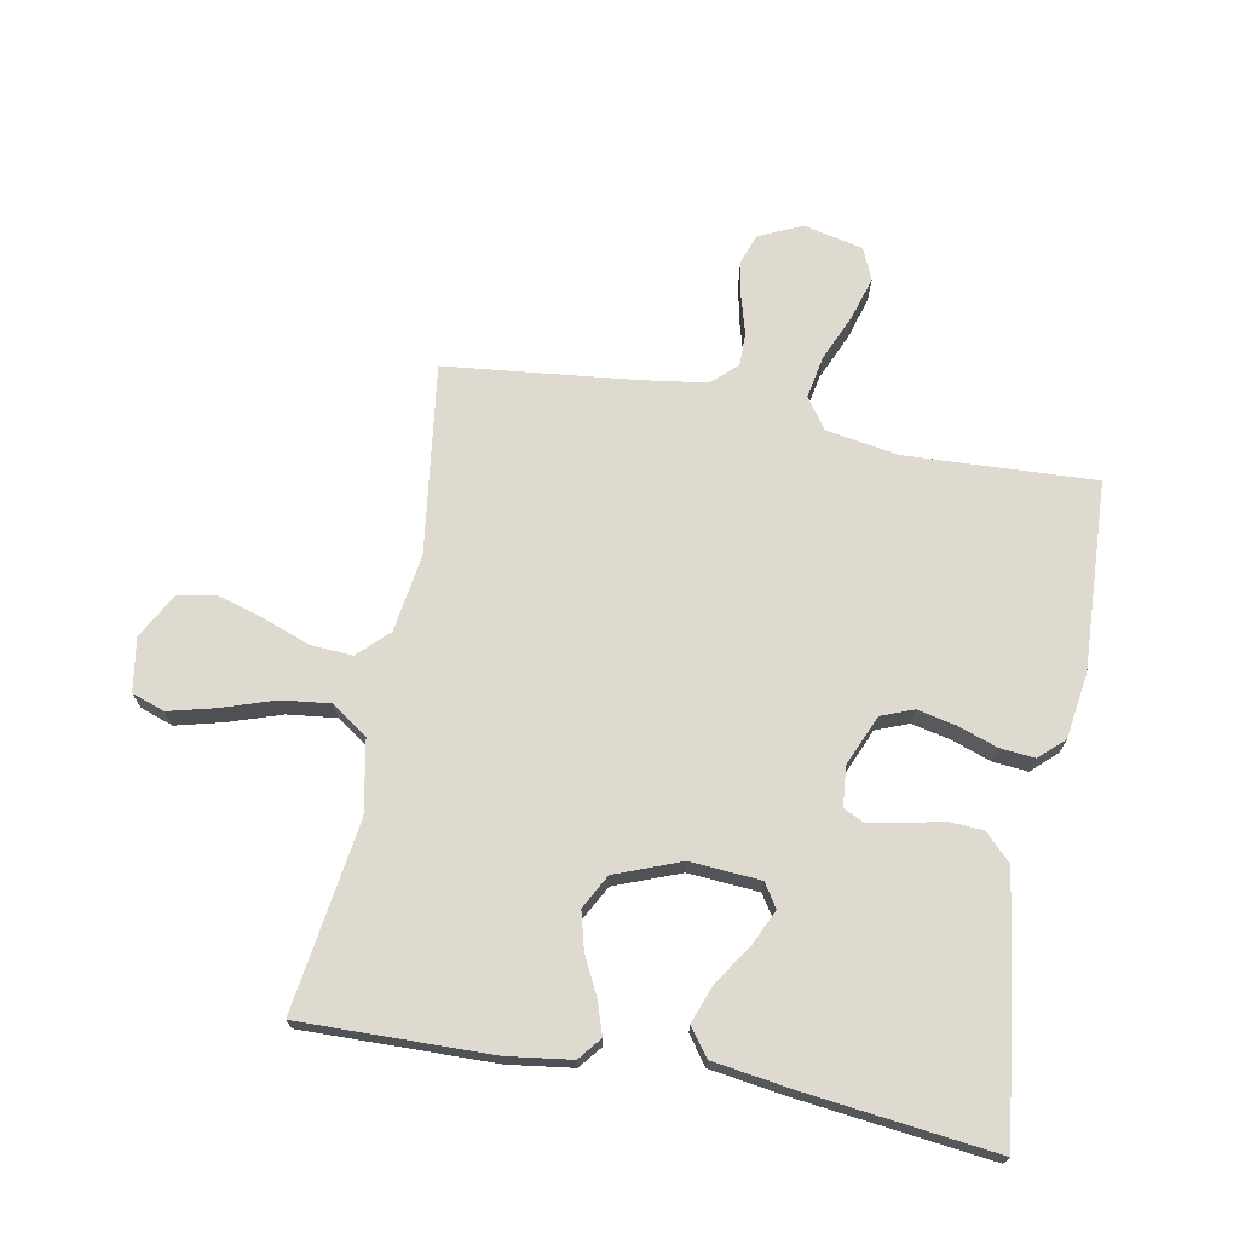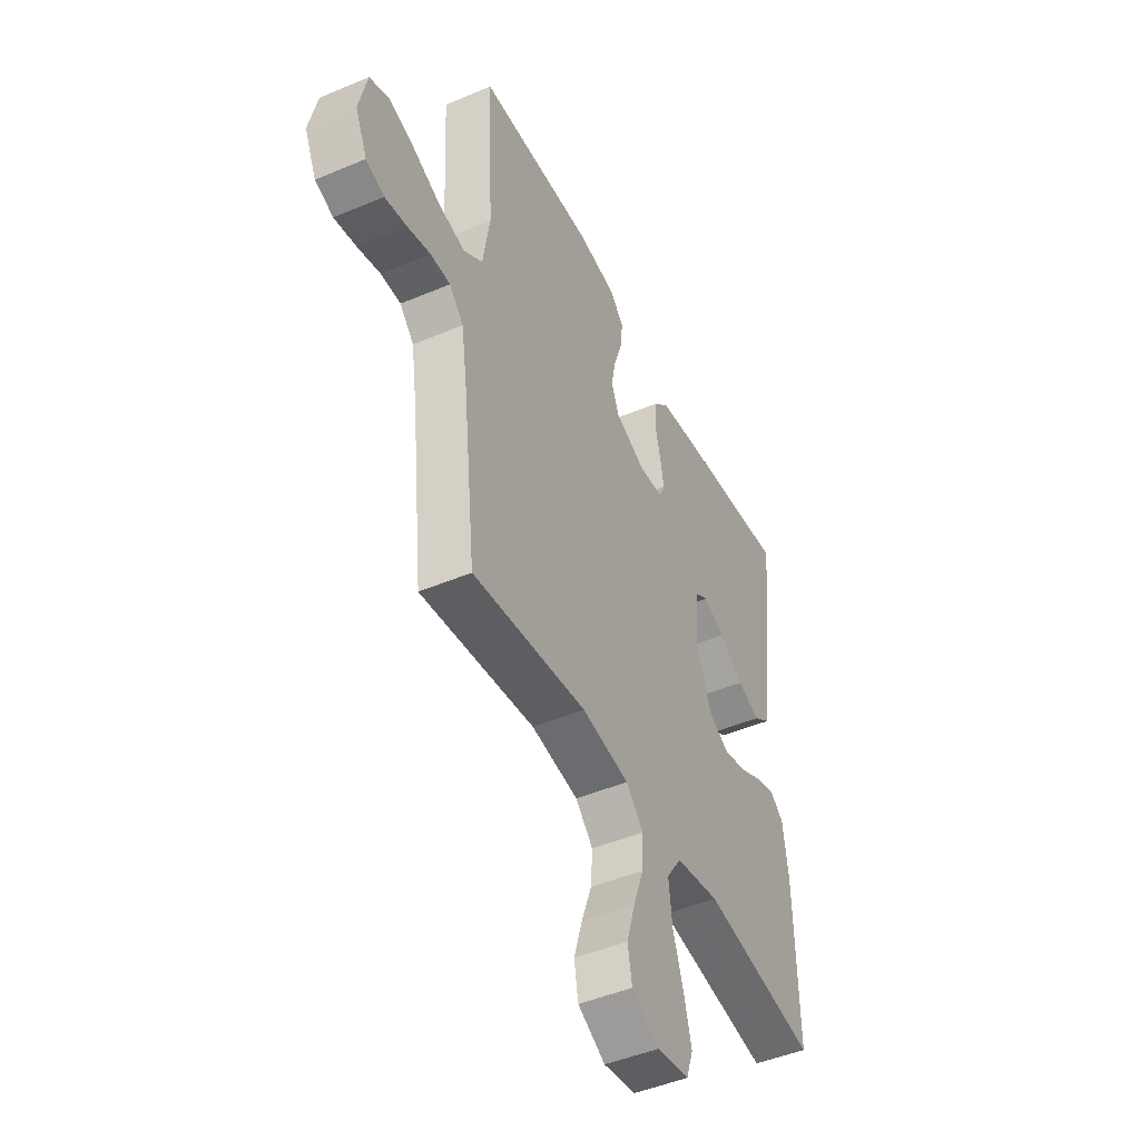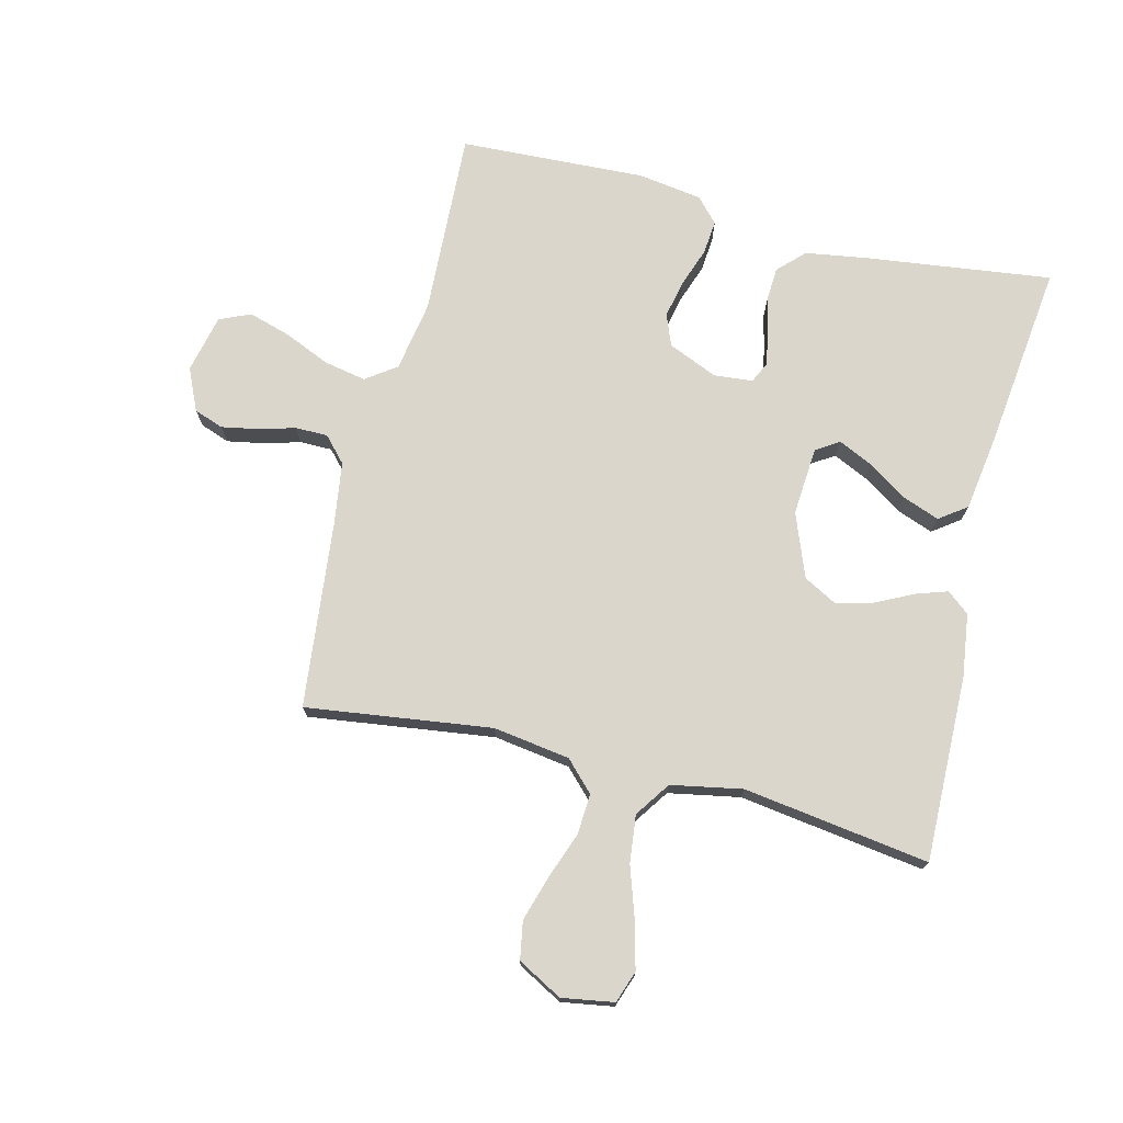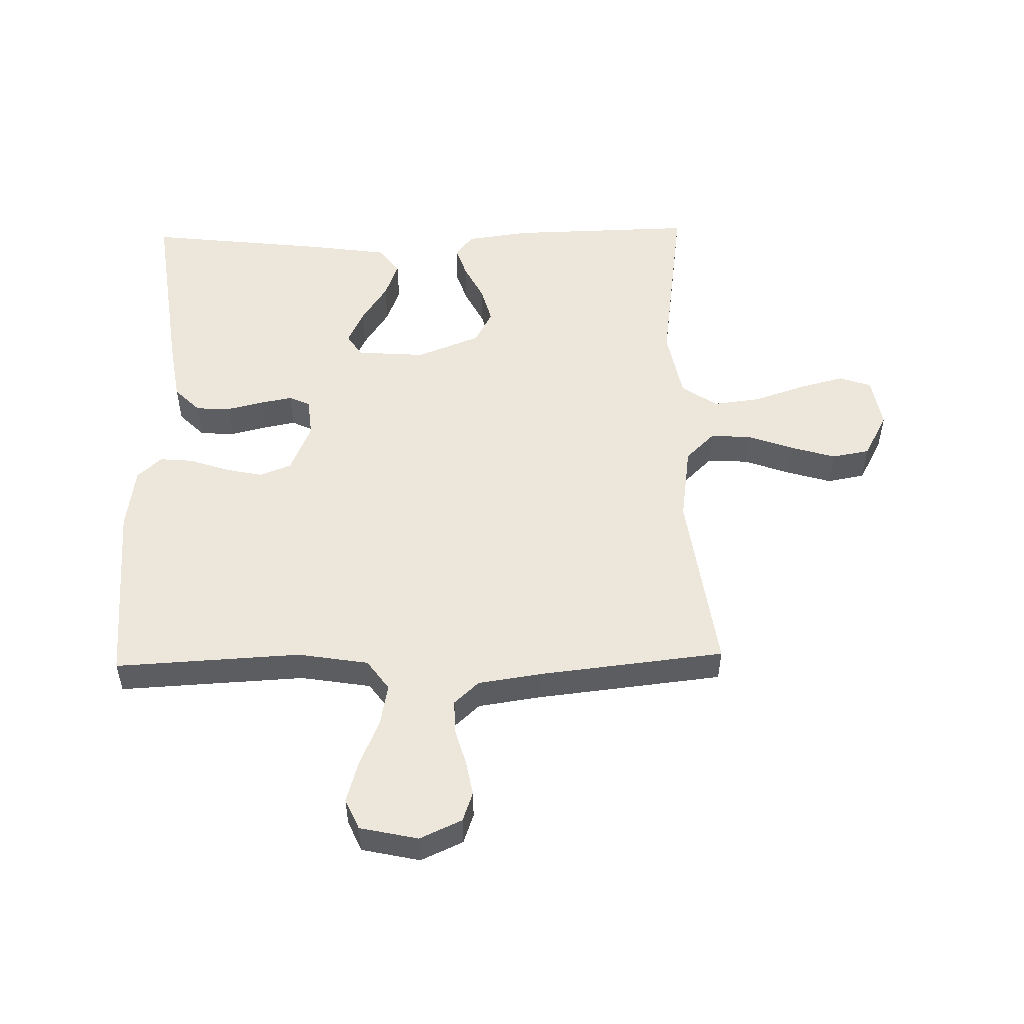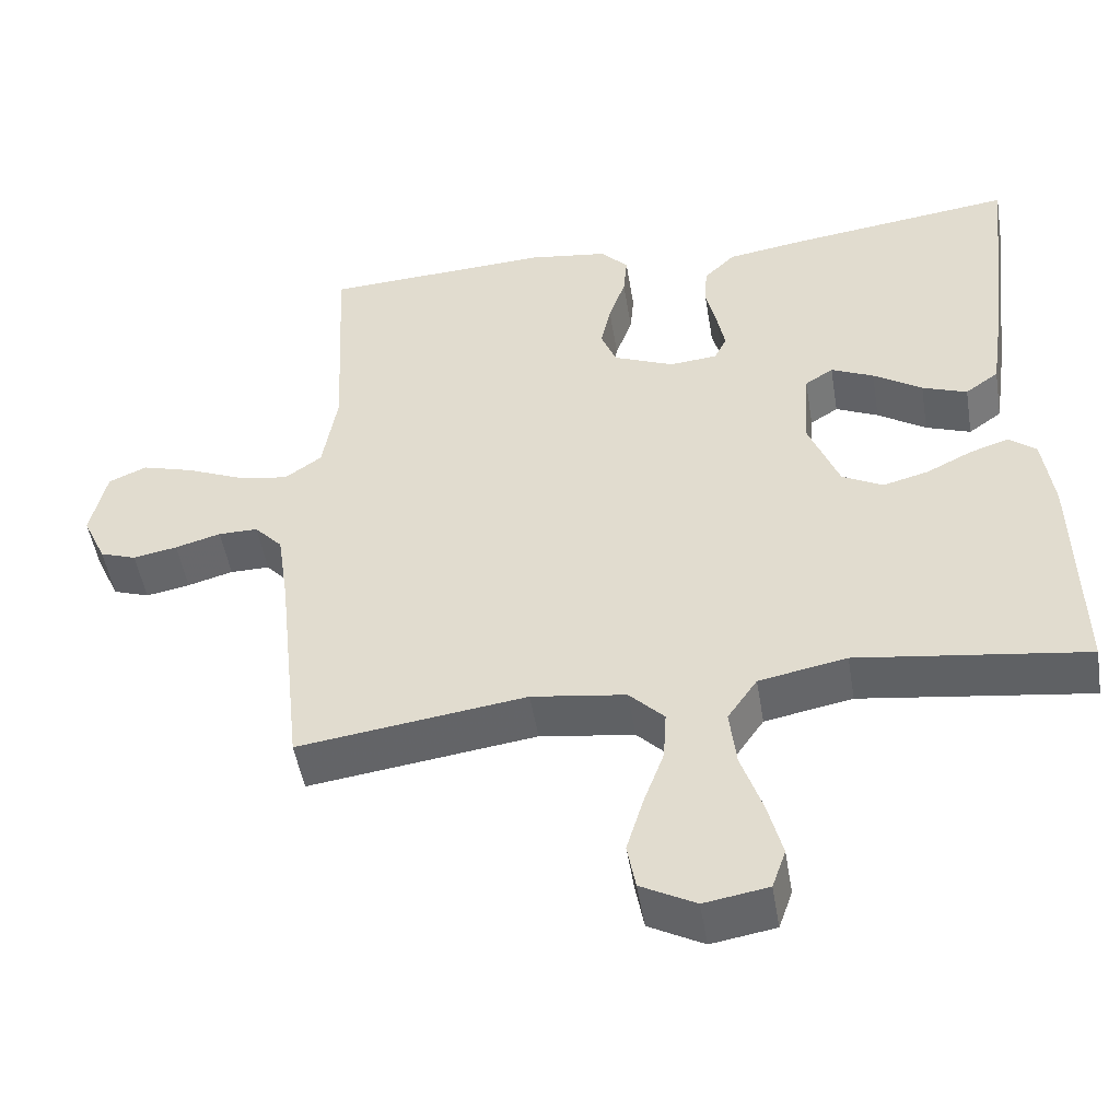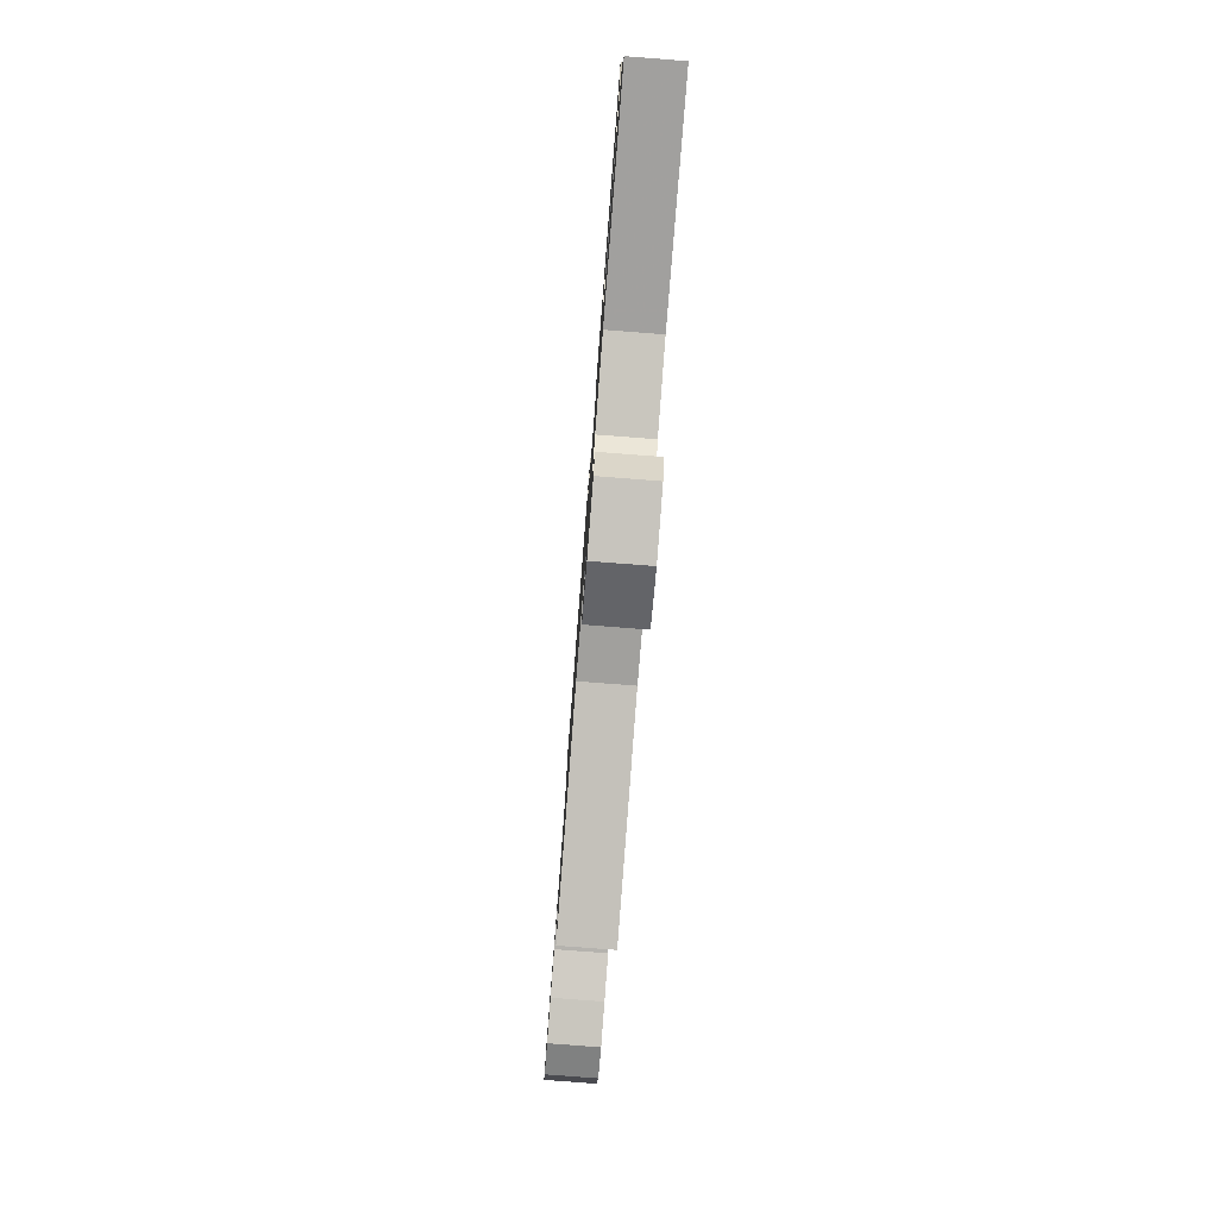
<metadata>
{"format":"obj","ext":"obj","renderer":"f3d","projection":"perspective","resolution":1024,"background":"white","views":[{"elev":70.7,"azim":-79.3,"up":"+Y"},{"elev":-46.7,"azim":115.7,"up":"+Z"},{"elev":73.8,"azim":-165.9,"up":"+Y"},{"elev":52.1,"azim":88.6,"up":"+Y"},{"elev":-49.6,"azim":-170.7,"up":"+Z"},{"elev":-79.9,"azim":-94.4,"up":"+Z"}]}
</metadata>
<code>
v 0.5 0.07 0.5
v 0.485 0.07 0.2
v 0.504 0.07 0.086
v 0.553 0.07 0.051
v 0.621 0.07 0.064
v 0.695 0.07 0.096
v 0.763 0.07 0.116
v 0.813 0.07 0.094
v 0.834 0.07 0
v 0.803 0.07 -0.068
v 0.755 0.07 -0.085
v 0.697 0.07 -0.074
v 0.637 0.07 -0.057
v 0.585 0.07 -0.057
v 0.548 0.07 -0.097
v 0.533 0.07 -0.2
v 0.5 0.07 -0.5
v 0.2 0.07 -0.459
v 0.076 0.07 -0.477
v 0.03 0.07 -0.524
v 0.034 0.07 -0.59
v 0.061 0.07 -0.664
v 0.083 0.07 -0.737
v 0.072 0.07 -0.798
v 0 0.07 -0.837
v -0.084 0.07 -0.823
v -0.102 0.07 -0.771
v -0.083 0.07 -0.697
v -0.055 0.07 -0.614
v -0.046 0.07 -0.537
v -0.085 0.07 -0.48
v -0.2 0.07 -0.458
v -0.5 0.07 -0.5
v -0.494 0.07 -0.2
v -0.48 0.07 -0.098
v -0.444 0.07 -0.069
v -0.393 0.07 -0.086
v -0.333 0.07 -0.116
v -0.273 0.07 -0.132
v -0.219 0.07 -0.103
v -0.179 0.07 0
v -0.187 0.07 0.111
v -0.224 0.07 0.135
v -0.28 0.07 0.109
v -0.344 0.07 0.067
v -0.403 0.07 0.045
v -0.447 0.07 0.077
v -0.465 0.07 0.2
v -0.5 0.07 0.5
v -0.2 0.07 0.461
v -0.099 0.07 0.445
v -0.058 0.07 0.404
v -0.055 0.07 0.348
v -0.069 0.07 0.289
v -0.079 0.07 0.237
v -0.063 0.07 0.203
v 0 0.07 0.197
v 0.08 0.07 0.231
v 0.1 0.07 0.282
v 0.087 0.07 0.343
v 0.065 0.07 0.406
v 0.06 0.07 0.461
v 0.096 0.07 0.5
v 0.2 0.07 0.515
v 0.5 0 0.5
v 0.485 0 0.2
v 0.504 0 0.086
v 0.553 0 0.051
v 0.621 0 0.064
v 0.695 0 0.096
v 0.763 0 0.116
v 0.813 0 0.094
v 0.834 0 0
v 0.803 0 -0.068
v 0.755 0 -0.085
v 0.697 0 -0.074
v 0.637 0 -0.057
v 0.585 0 -0.057
v 0.548 0 -0.097
v 0.533 0 -0.2
v 0.5 0 -0.5
v 0.2 0 -0.459
v 0.076 0 -0.477
v 0.03 0 -0.524
v 0.034 0 -0.59
v 0.061 0 -0.664
v 0.083 0 -0.737
v 0.072 0 -0.798
v 0 0 -0.837
v -0.084 0 -0.823
v -0.102 0 -0.771
v -0.083 0 -0.697
v -0.055 0 -0.614
v -0.046 0 -0.537
v -0.085 0 -0.48
v -0.2 0 -0.458
v -0.5 0 -0.5
v -0.494 0 -0.2
v -0.48 0 -0.098
v -0.444 0 -0.069
v -0.393 0 -0.086
v -0.333 0 -0.116
v -0.273 0 -0.132
v -0.219 0 -0.103
v -0.179 0 0
v -0.187 0 0.111
v -0.224 0 0.135
v -0.28 0 0.109
v -0.344 0 0.067
v -0.403 0 0.045
v -0.447 0 0.077
v -0.465 0 0.2
v -0.5 0 0.5
v -0.2 0 0.461
v -0.099 0 0.445
v -0.058 0 0.404
v -0.055 0 0.348
v -0.069 0 0.289
v -0.079 0 0.237
v -0.063 0 0.203
v 0 0 0.197
v 0.08 0 0.231
v 0.1 0 0.282
v 0.087 0 0.343
v 0.065 0 0.406
v 0.06 0 0.461
v 0.096 0 0.5
v 0.2 0 0.515
f 64 1 2
f 63 64 2
f 62 63 2
f 61 62 2
f 60 61 2
f 59 60 2 3
f 58 59 3 4
f 57 58 4
f 56 57 4
f 52 53 54
f 51 52 54
f 50 51 54
f 49 50 54
f 48 49 54
f 47 48 54
f 46 47 54
f 45 46 54
f 44 45 54
f 43 44 54 55
f 42 43 55 56
f 36 37 38
f 35 36 38
f 34 35 38
f 33 34 38
f 32 33 38
f 31 32 38 39
f 30 31 39 40
f 27 28 29
f 26 27 29
f 25 26 29
f 24 25 29
f 23 24 29
f 22 23 29
f 21 22 29
f 20 21 29 30
f 30 40 41
f 20 30 41
f 19 20 41
f 16 17 18
f 42 56 4
f 41 42 4
f 19 41 4
f 18 19 4
f 16 18 4
f 15 16 4
f 11 12 13
f 10 11 13
f 9 10 13
f 8 9 13
f 7 8 13
f 6 7 13
f 5 6 13
f 14 15 4 5
f 5 13 14
f 66 65 128
f 66 128 127
f 66 127 126
f 66 126 125
f 66 125 124
f 67 66 124 123
f 68 67 123 122
f 68 122 121
f 68 121 120
f 118 117 116
f 118 116 115
f 118 115 114
f 118 114 113
f 118 113 112
f 118 112 111
f 118 111 110
f 118 110 109
f 118 109 108
f 119 118 108 107
f 120 119 107 106
f 102 101 100
f 102 100 99
f 102 99 98
f 102 98 97
f 102 97 96
f 103 102 96 95
f 104 103 95 94
f 93 92 91
f 93 91 90
f 93 90 89
f 93 89 88
f 93 88 87
f 93 87 86
f 93 86 85
f 94 93 85 84
f 105 104 94
f 105 94 84
f 105 84 83
f 82 81 80
f 68 120 106
f 68 106 105
f 68 105 83
f 68 83 82
f 68 82 80
f 68 80 79
f 77 76 75
f 77 75 74
f 77 74 73
f 77 73 72
f 77 72 71
f 77 71 70
f 77 70 69
f 69 68 79 78
f 78 77 69
f 1 65 66 2
f 2 66 67 3
f 3 67 68 4
f 4 68 69 5
f 5 69 70 6
f 6 70 71 7
f 7 71 72 8
f 8 72 73 9
f 9 73 74 10
f 10 74 75 11
f 11 75 76 12
f 12 76 77 13
f 13 77 78 14
f 14 78 79 15
f 15 79 80 16
f 16 80 81 17
f 17 81 82 18
f 18 82 83 19
f 19 83 84 20
f 20 84 85 21
f 21 85 86 22
f 22 86 87 23
f 23 87 88 24
f 24 88 89 25
f 25 89 90 26
f 26 90 91 27
f 27 91 92 28
f 28 92 93 29
f 29 93 94 30
f 30 94 95 31
f 31 95 96 32
f 32 96 97 33
f 33 97 98 34
f 34 98 99 35
f 35 99 100 36
f 36 100 101 37
f 37 101 102 38
f 38 102 103 39
f 39 103 104 40
f 40 104 105 41
f 41 105 106 42
f 42 106 107 43
f 43 107 108 44
f 44 108 109 45
f 45 109 110 46
f 46 110 111 47
f 47 111 112 48
f 48 112 113 49
f 49 113 114 50
f 50 114 115 51
f 51 115 116 52
f 52 116 117 53
f 53 117 118 54
f 54 118 119 55
f 55 119 120 56
f 56 120 121 57
f 57 121 122 58
f 58 122 123 59
f 59 123 124 60
f 60 124 125 61
f 61 125 126 62
f 62 126 127 63
f 63 127 128 64
f 64 128 65 1

</code>
